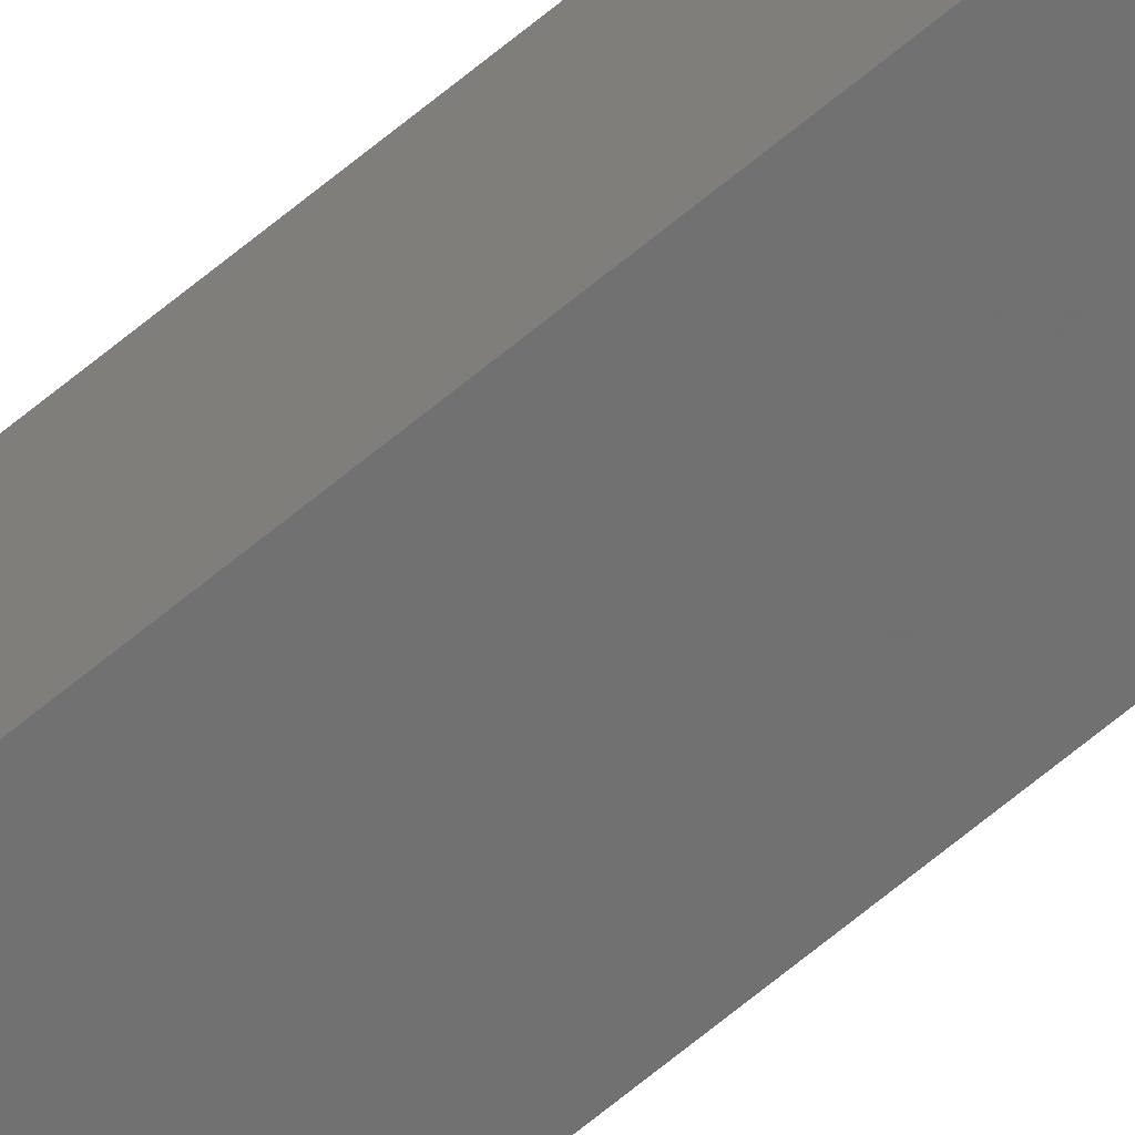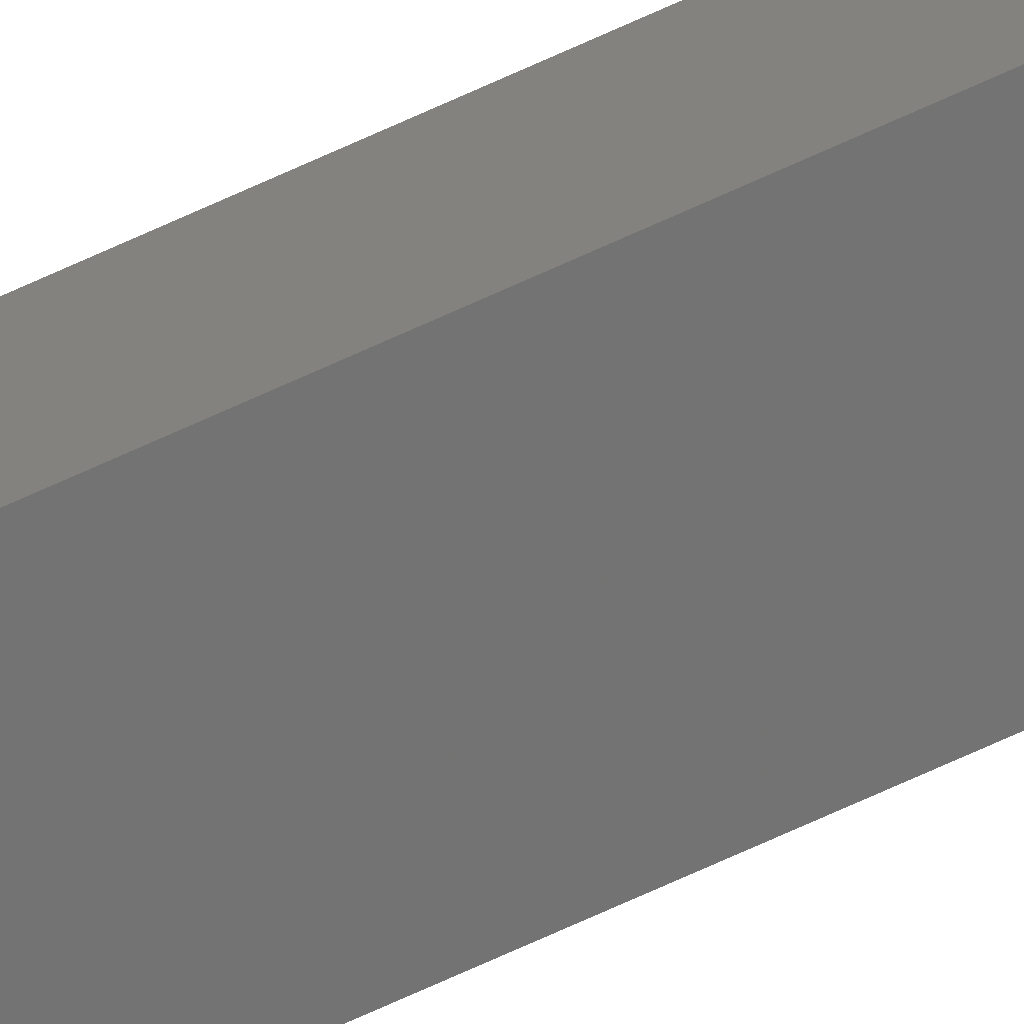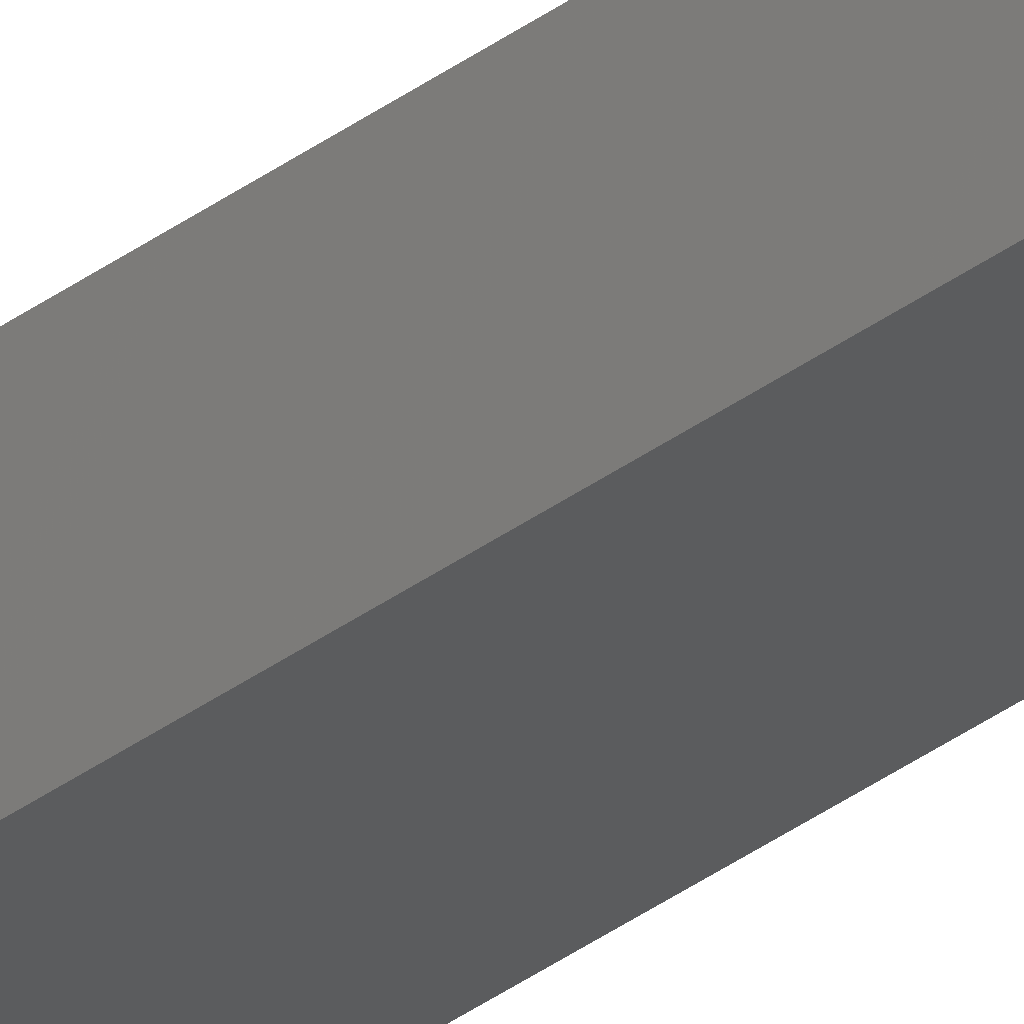
<metadata>
{"format":"stl","ext":"stl","renderer":"f3d","projection":"perspective","resolution":1024,"background":"white","views":[{"elev":-67.1,"azim":129.8,"up":"+Y"},{"elev":-60.2,"azim":-63.5,"up":"+Y"},{"elev":-33.8,"azim":135.6,"up":"+Y"}]}
</metadata>
<code>
# stl→obj: 16 verts, 28 faces
v -9.758 -3.863 120.4
v -9.758 -3.863 124
v -9.778 -3.861 124
v -9.778 -3.861 120.4
v -9.798 -3.859 120.4
v -9.798 -3.859 124
v -9.818 -3.857 120.4
v -9.818 -3.857 124
v -9.812 -3.807 120.4
v -9.812 -3.807 124
v -9.753 -3.814 124
v -9.753 -3.814 120.4
v -9.773 -3.812 124
v -9.773 -3.812 120.4
v -9.793 -3.809 120.4
v -9.793 -3.809 124
f 1 2 3
f 4 1 3
f 5 3 6
f 5 4 3
f 7 6 8
f 7 5 6
f 9 7 8
f 9 8 10
f 11 12 13
f 12 14 13
f 13 15 16
f 14 15 13
f 16 9 10
f 15 9 16
f 12 11 2
f 1 12 2
f 15 7 9
f 15 5 7
f 14 4 15
f 15 4 5
f 12 1 14
f 14 1 4
f 8 16 10
f 6 13 16
f 6 16 8
f 3 13 6
f 2 11 13
f 2 13 3

</code>
